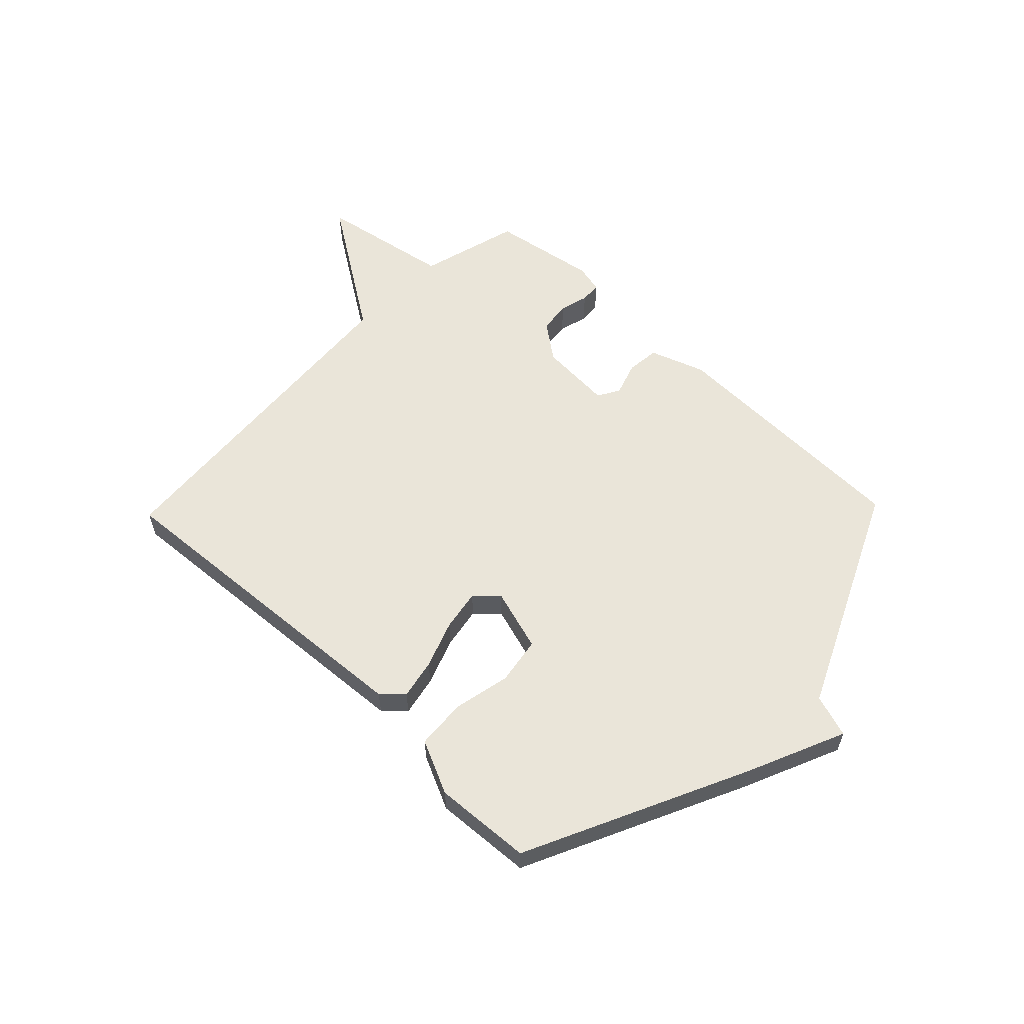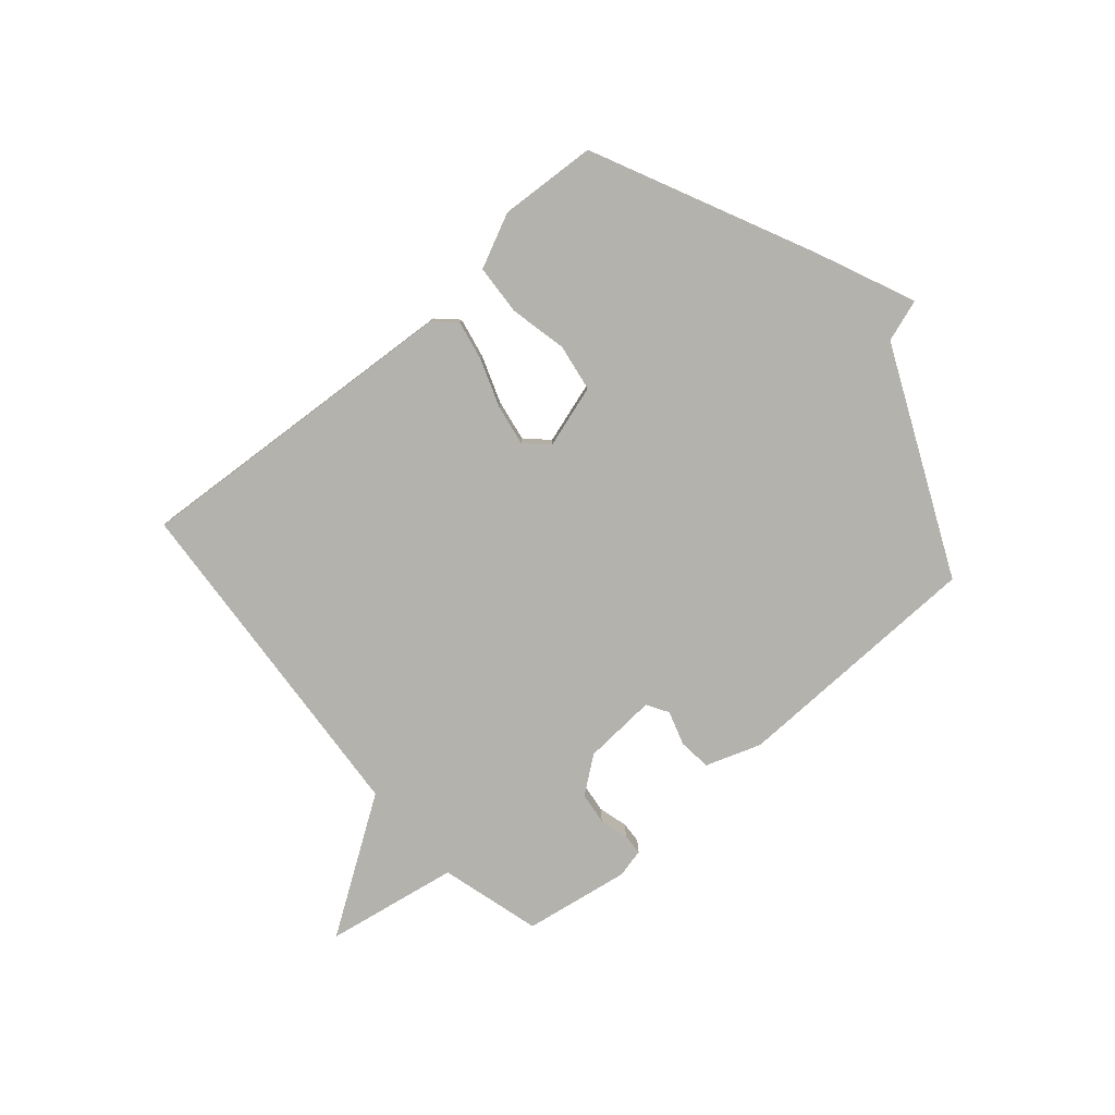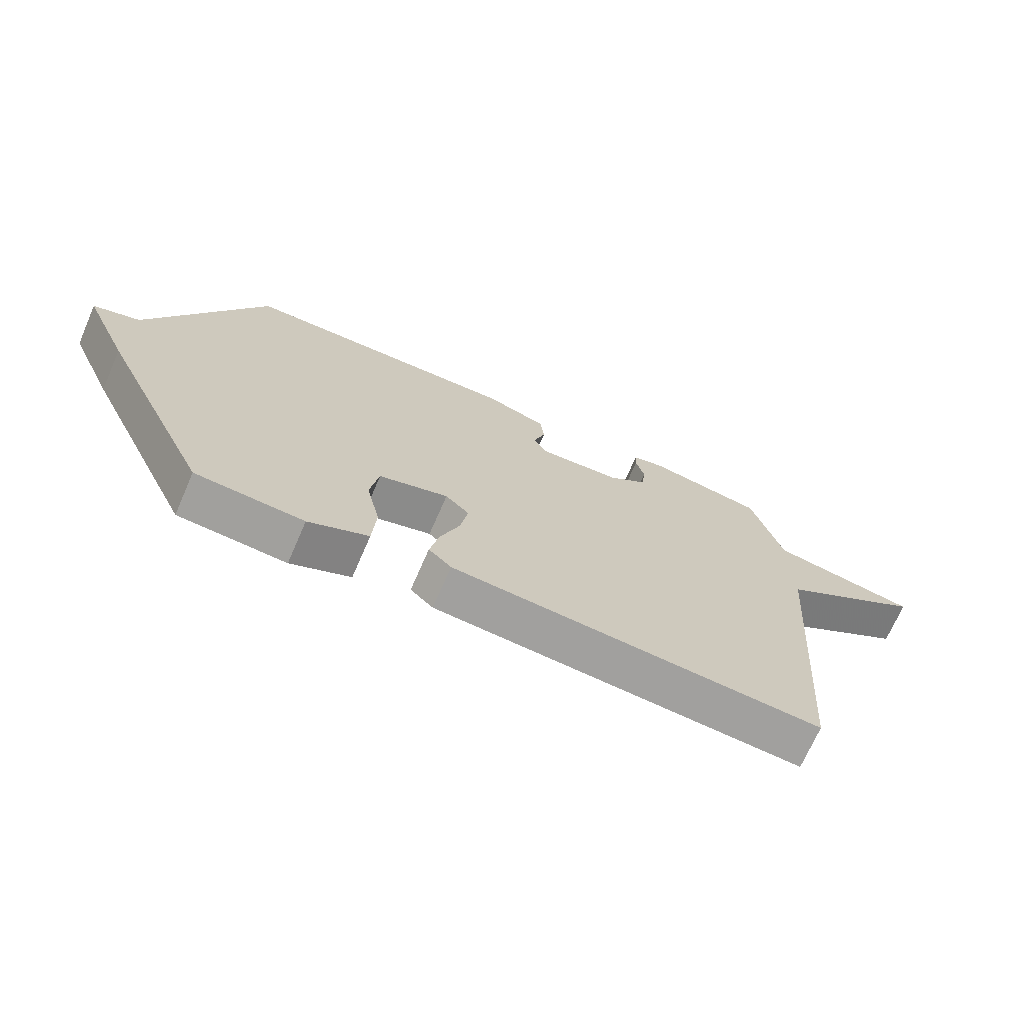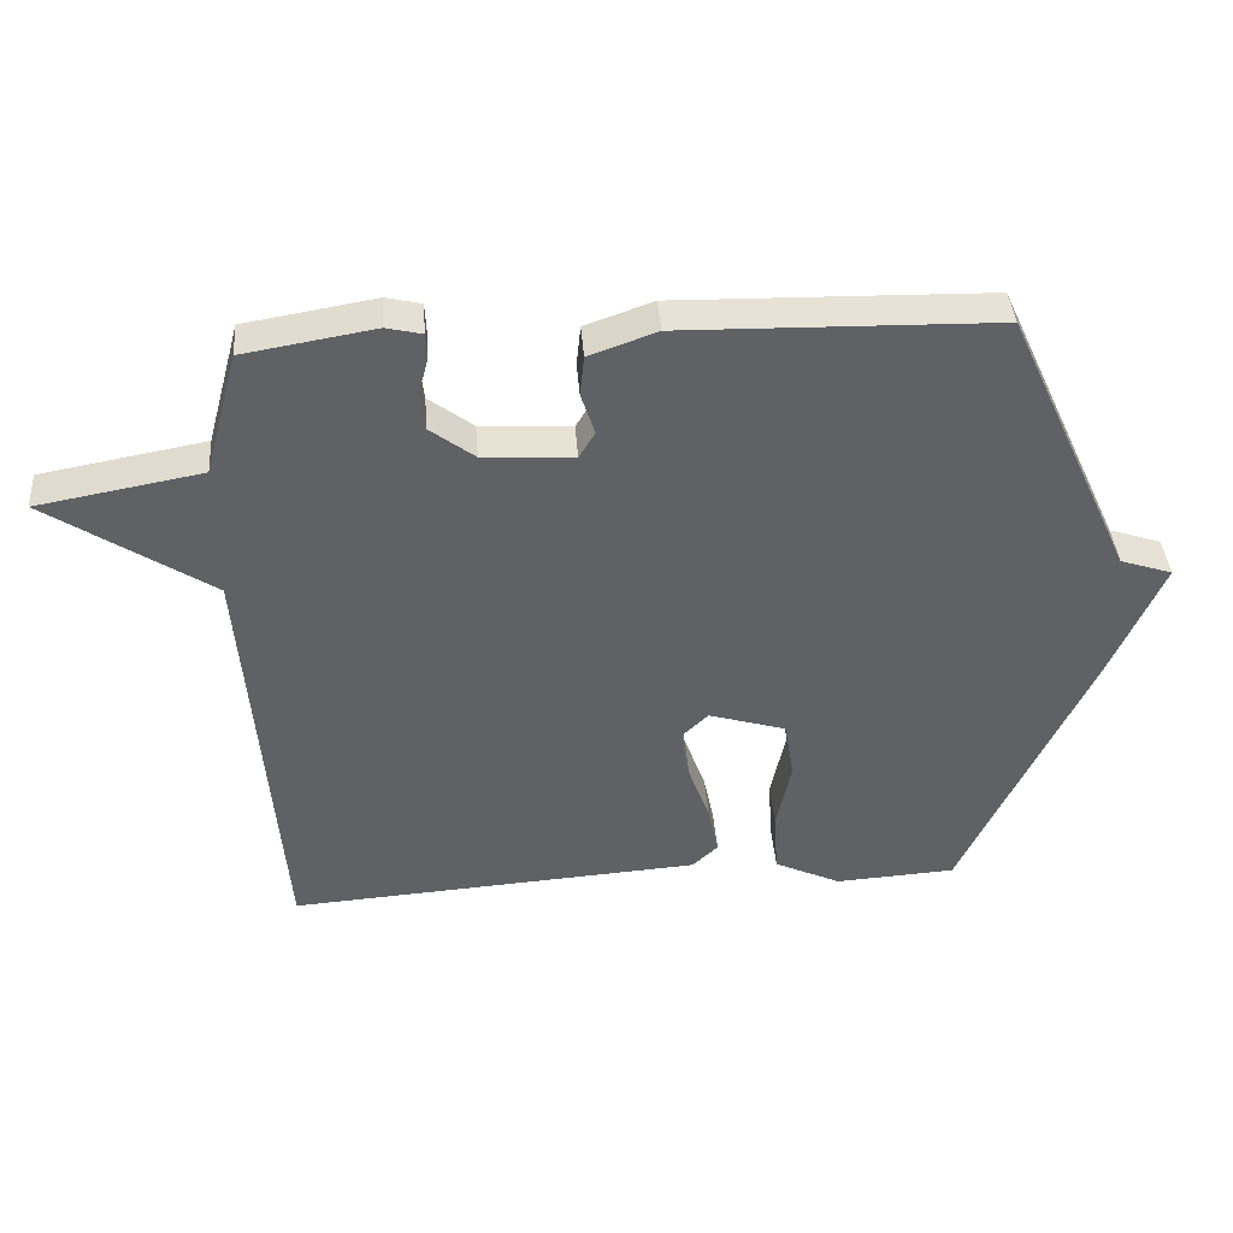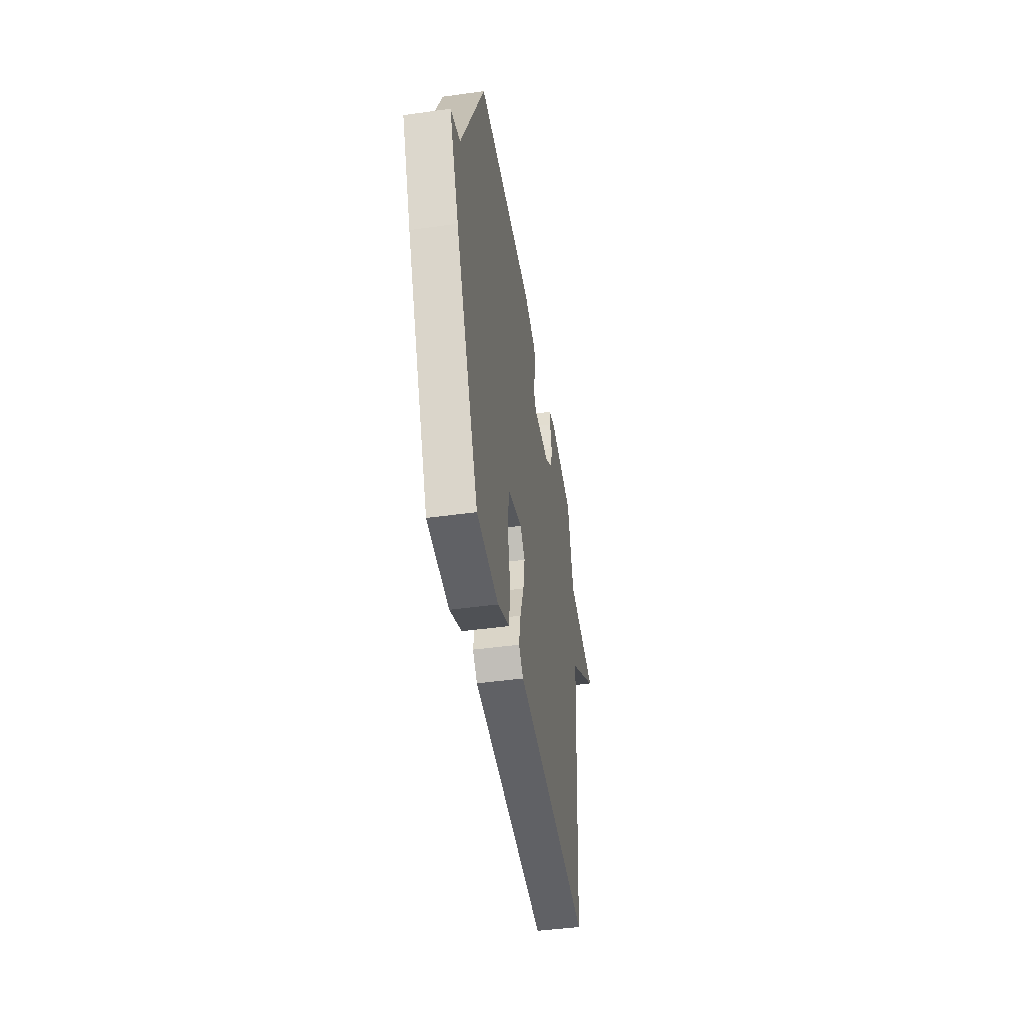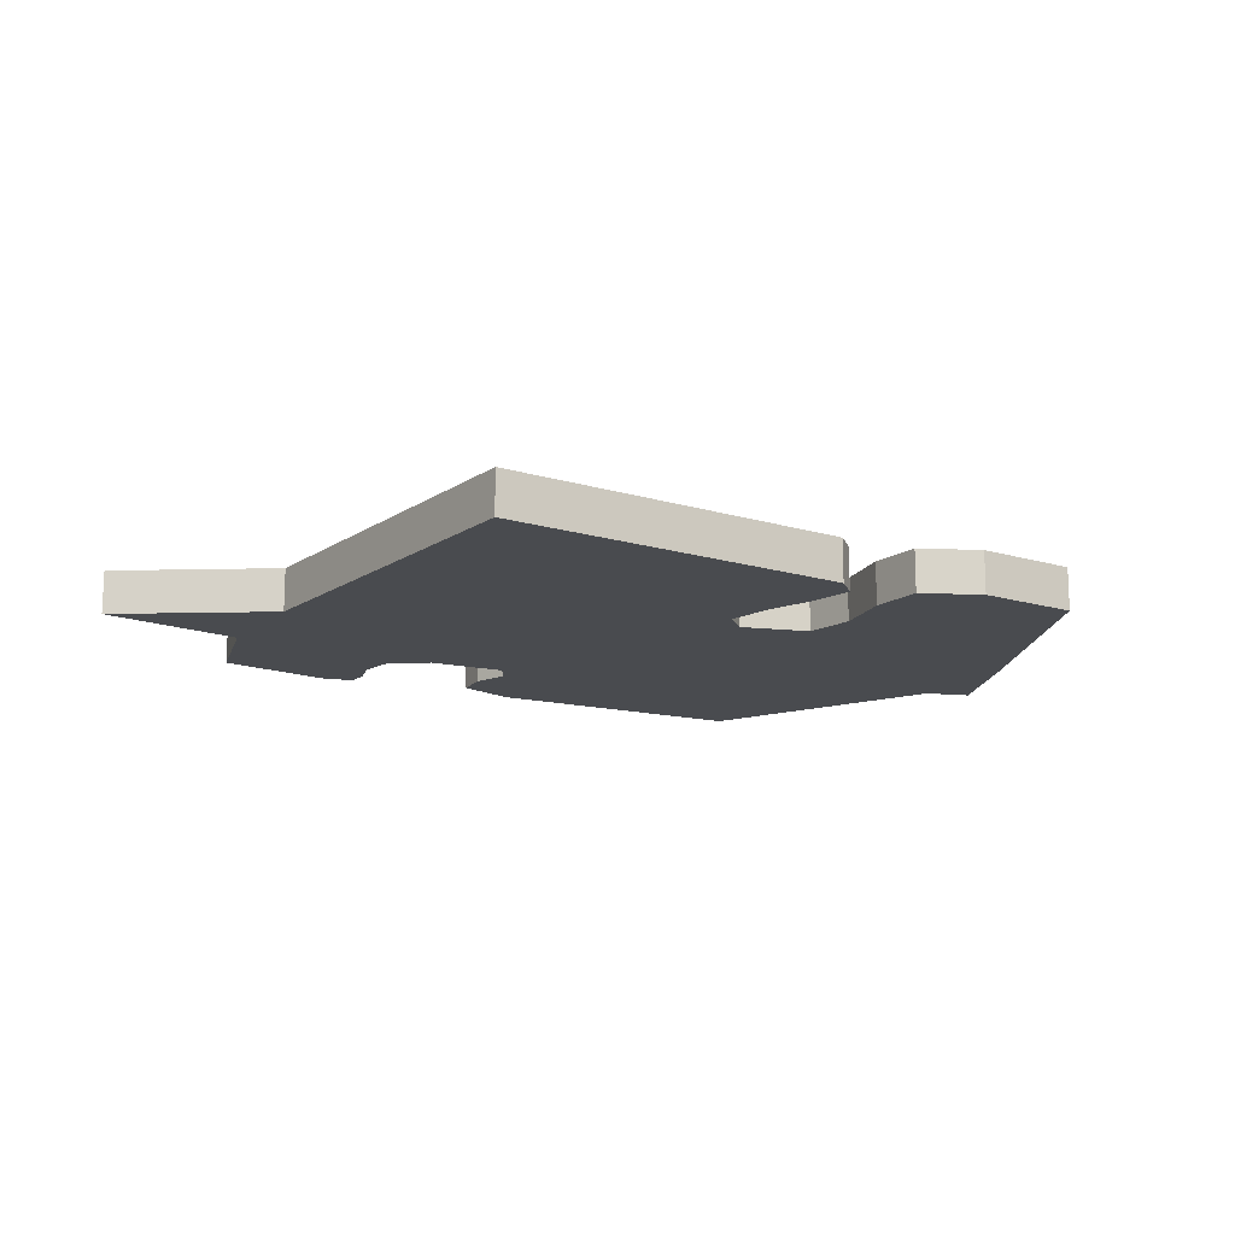
<metadata>
{"format":"obj","ext":"obj","renderer":"f3d","projection":"perspective","resolution":1024,"background":"white","views":[{"elev":58.0,"azim":-136.0,"up":"+Y"},{"elev":-79.4,"azim":-139.0,"up":"+Y"},{"elev":-70.8,"azim":-23.6,"up":"+Z"},{"elev":40.0,"azim":175.7,"up":"+Z"},{"elev":-44.9,"azim":-80.8,"up":"+Z"},{"elev":-14.1,"azim":149.7,"up":"+Y"}]}
</metadata>
<code>
v 0.5 0.07 0.5
v 0.549 0.07 0.319
v 0.788 0.07 0.276
v 0.549 0.07 0.119
v 0.5 0.07 -0.5
v -0.1 0.07 -0.458
v -0.137 0.07 -0.423
v -0.122 0.07 -0.351
v -0.091 0.07 -0.266
v -0.078 0.07 -0.192
v -0.117 0.07 -0.154
v -0.23 0.07 -0.188
v -0.244 0.07 -0.273
v -0.222 0.07 -0.376
v -0.228 0.07 -0.466
v -0.325 0.07 -0.511
v -0.5 0.07 -0.5
v -0.686 0.07 -0.104
v -0.762 0.07 0.071
v -0.686 0.07 0.096
v -0.5 0.07 0.5
v -0.042 0.07 0.51
v 0.057 0.07 0.475
v 0.063 0.07 0.416
v 0.043 0.07 0.355
v 0.066 0.07 0.316
v 0.198 0.07 0.324
v 0.263 0.07 0.373
v 0.27 0.07 0.43
v 0.256 0.07 0.482
v 0.258 0.07 0.52
v 0.31 0.07 0.532
v 0.5 0 0.5
v 0.549 0 0.319
v 0.788 0 0.276
v 0.549 0 0.119
v 0.5 0 -0.5
v -0.1 0 -0.458
v -0.137 0 -0.423
v -0.122 0 -0.351
v -0.091 0 -0.266
v -0.078 0 -0.192
v -0.117 0 -0.154
v -0.23 0 -0.188
v -0.244 0 -0.273
v -0.222 0 -0.376
v -0.228 0 -0.466
v -0.325 0 -0.511
v -0.5 0 -0.5
v -0.686 0 -0.104
v -0.762 0 0.071
v -0.686 0 0.096
v -0.5 0 0.5
v -0.042 0 0.51
v 0.057 0 0.475
v 0.063 0 0.416
v 0.043 0 0.355
v 0.066 0 0.316
v 0.198 0 0.324
v 0.263 0 0.373
v 0.27 0 0.43
v 0.256 0 0.482
v 0.258 0 0.52
v 0.31 0 0.532
f 32 1 2
f 31 32 2
f 30 31 2
f 29 30 2
f 28 29 2
f 27 28 2
f 2 3 4
f 27 2 4
f 26 27 4
f 23 24 25
f 22 23 25
f 21 22 25
f 20 21 25
f 20 25 26
f 18 19 20
f 17 18 20
f 16 17 20
f 15 16 20
f 14 15 20
f 13 14 20
f 12 13 20
f 20 26 4
f 12 20 4
f 11 12 4
f 7 8 9
f 6 7 9
f 5 6 9
f 4 5 9
f 4 9 10
f 4 10 11
f 34 33 64
f 34 64 63
f 34 63 62
f 34 62 61
f 34 61 60
f 34 60 59
f 36 35 34
f 36 34 59
f 36 59 58
f 57 56 55
f 57 55 54
f 57 54 53
f 57 53 52
f 58 57 52
f 52 51 50
f 52 50 49
f 52 49 48
f 52 48 47
f 52 47 46
f 52 46 45
f 52 45 44
f 36 58 52
f 36 52 44
f 36 44 43
f 41 40 39
f 41 39 38
f 41 38 37
f 41 37 36
f 42 41 36
f 43 42 36
f 1 33 34 2
f 2 34 35 3
f 3 35 36 4
f 4 36 37 5
f 5 37 38 6
f 6 38 39 7
f 7 39 40 8
f 8 40 41 9
f 9 41 42 10
f 10 42 43 11
f 11 43 44 12
f 12 44 45 13
f 13 45 46 14
f 14 46 47 15
f 15 47 48 16
f 16 48 49 17
f 17 49 50 18
f 18 50 51 19
f 19 51 52 20
f 20 52 53 21
f 21 53 54 22
f 22 54 55 23
f 23 55 56 24
f 24 56 57 25
f 25 57 58 26
f 26 58 59 27
f 27 59 60 28
f 28 60 61 29
f 29 61 62 30
f 30 62 63 31
f 31 63 64 32
f 32 64 33 1

</code>
